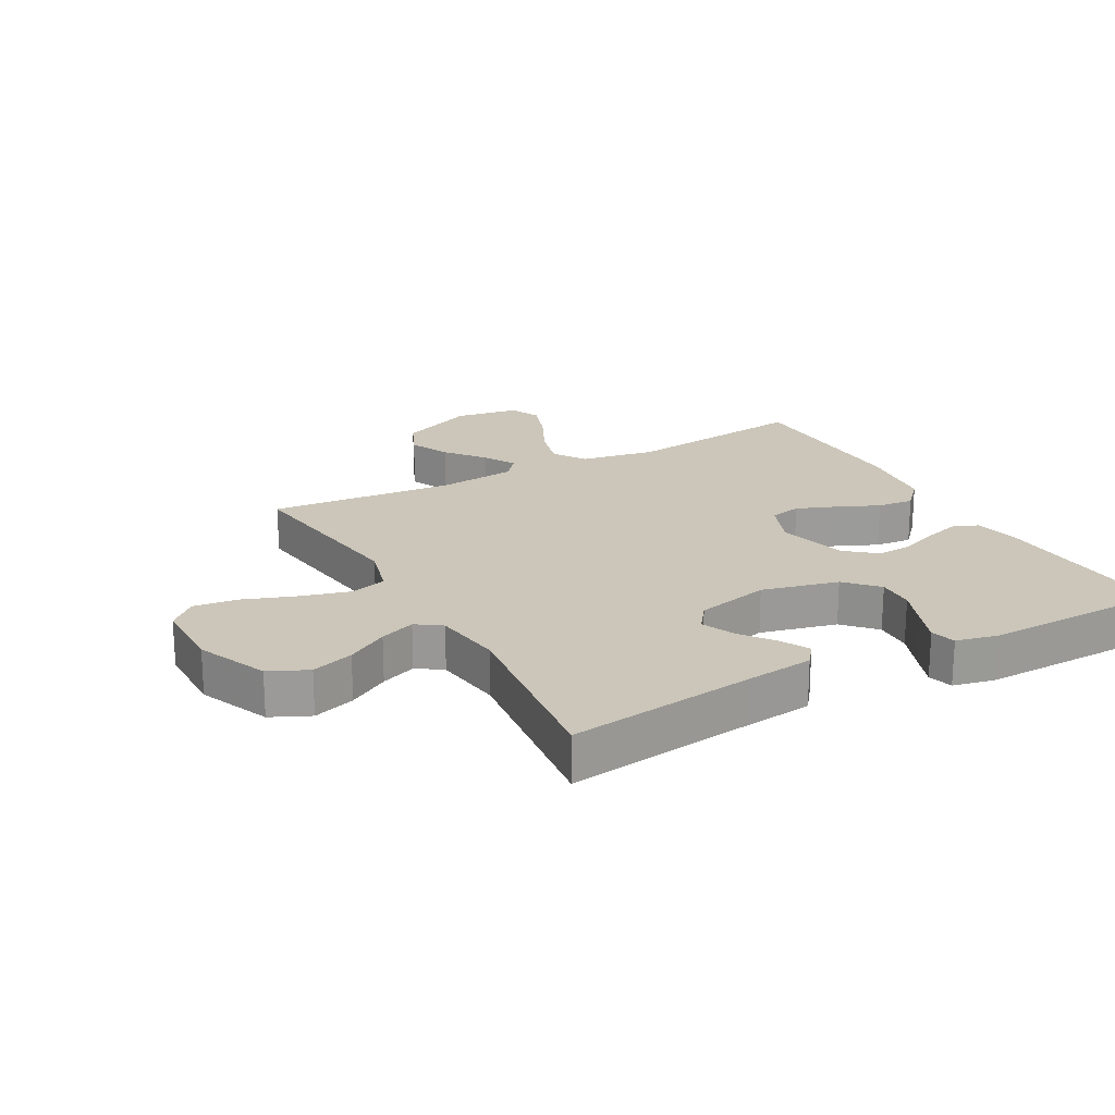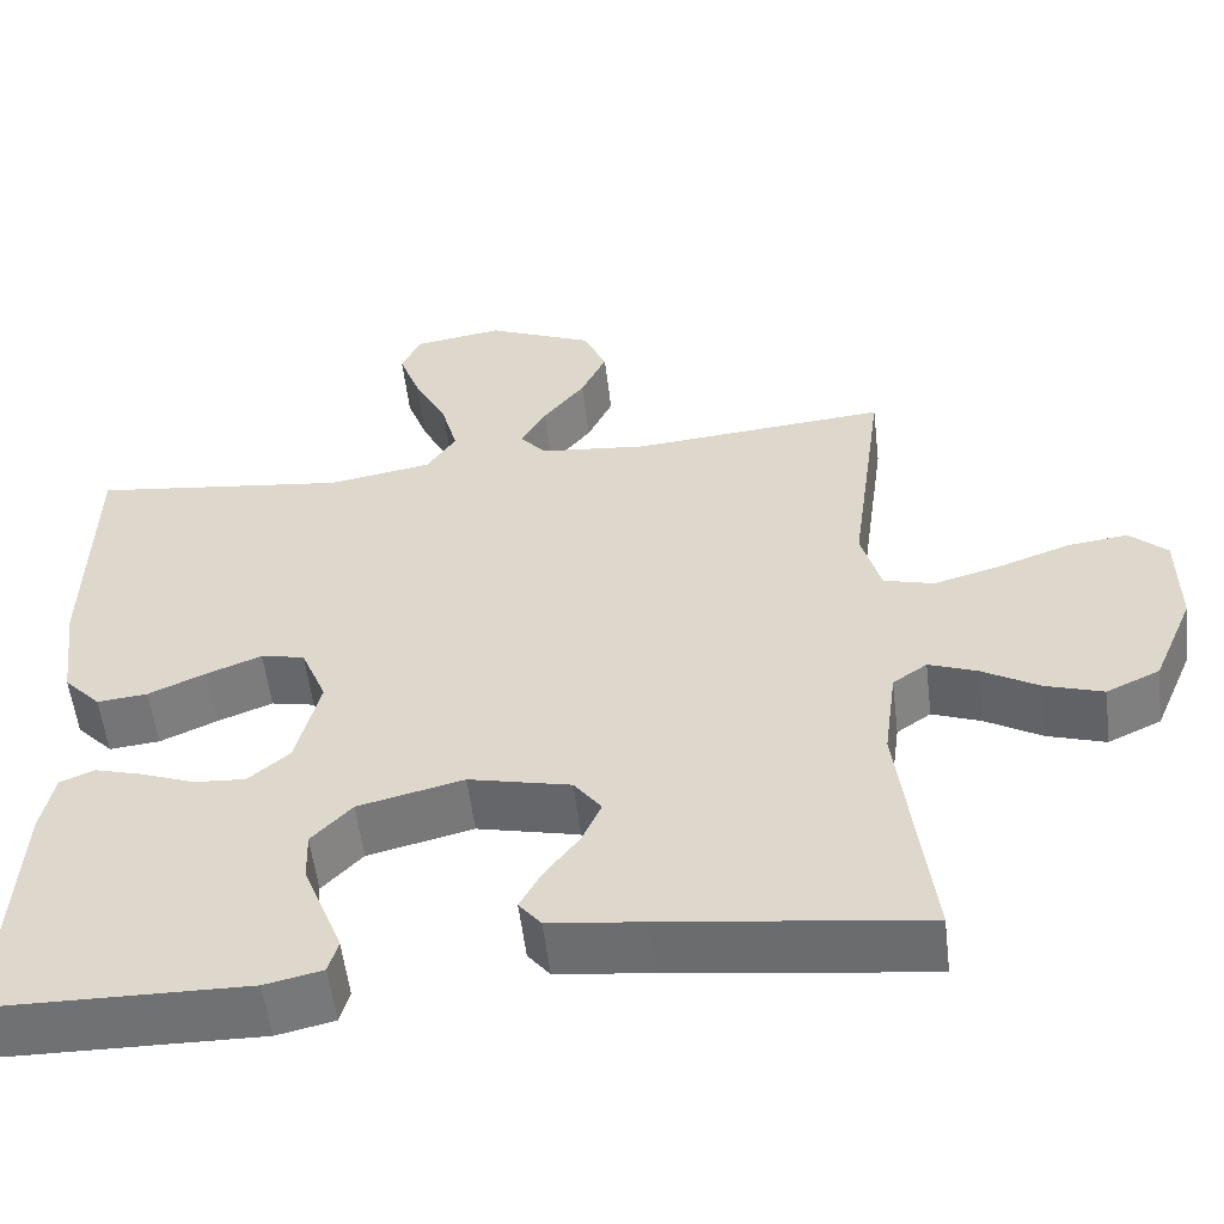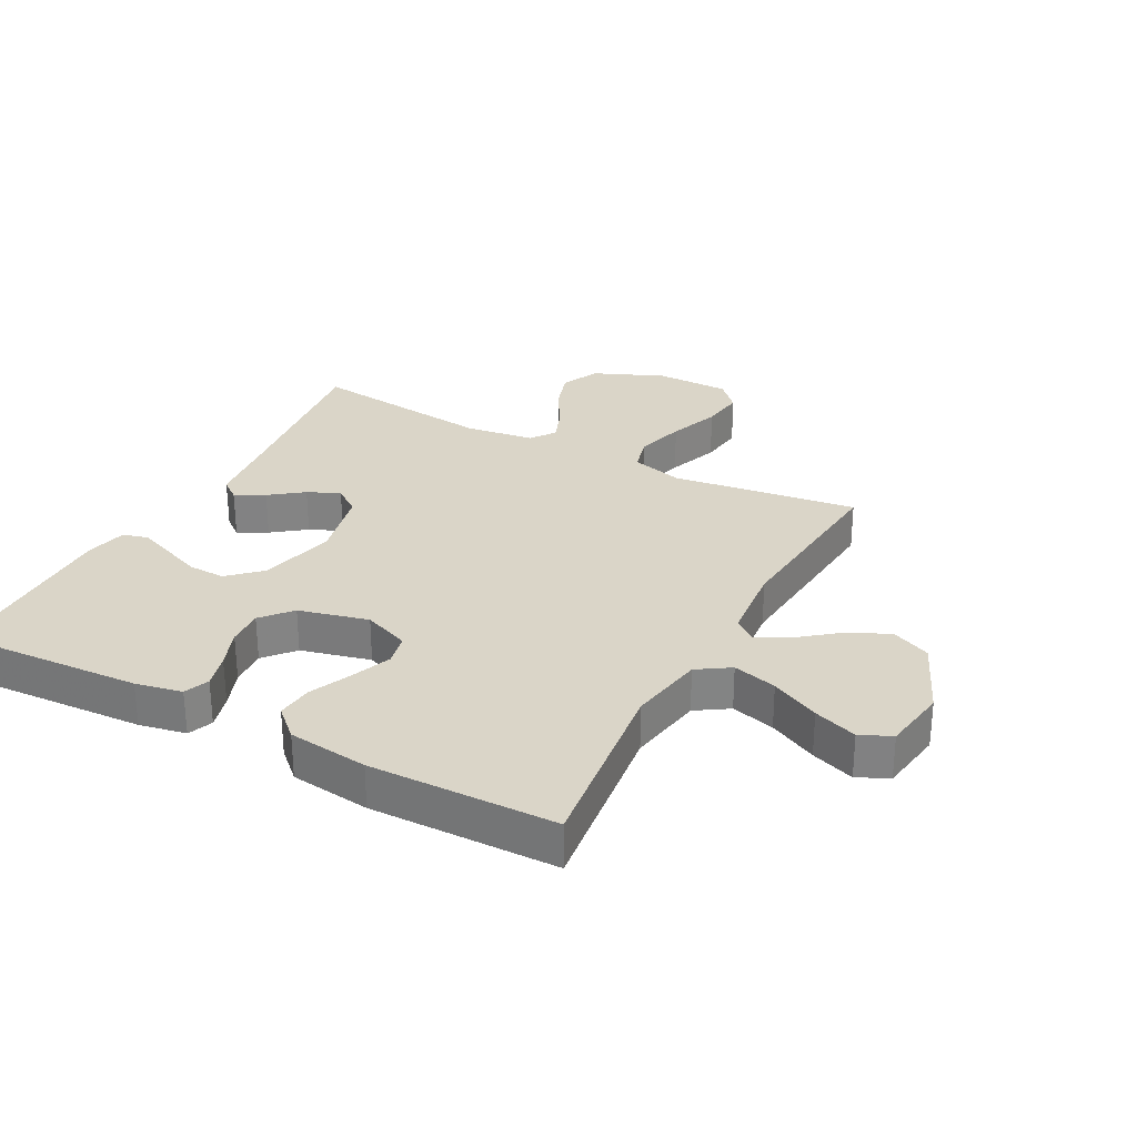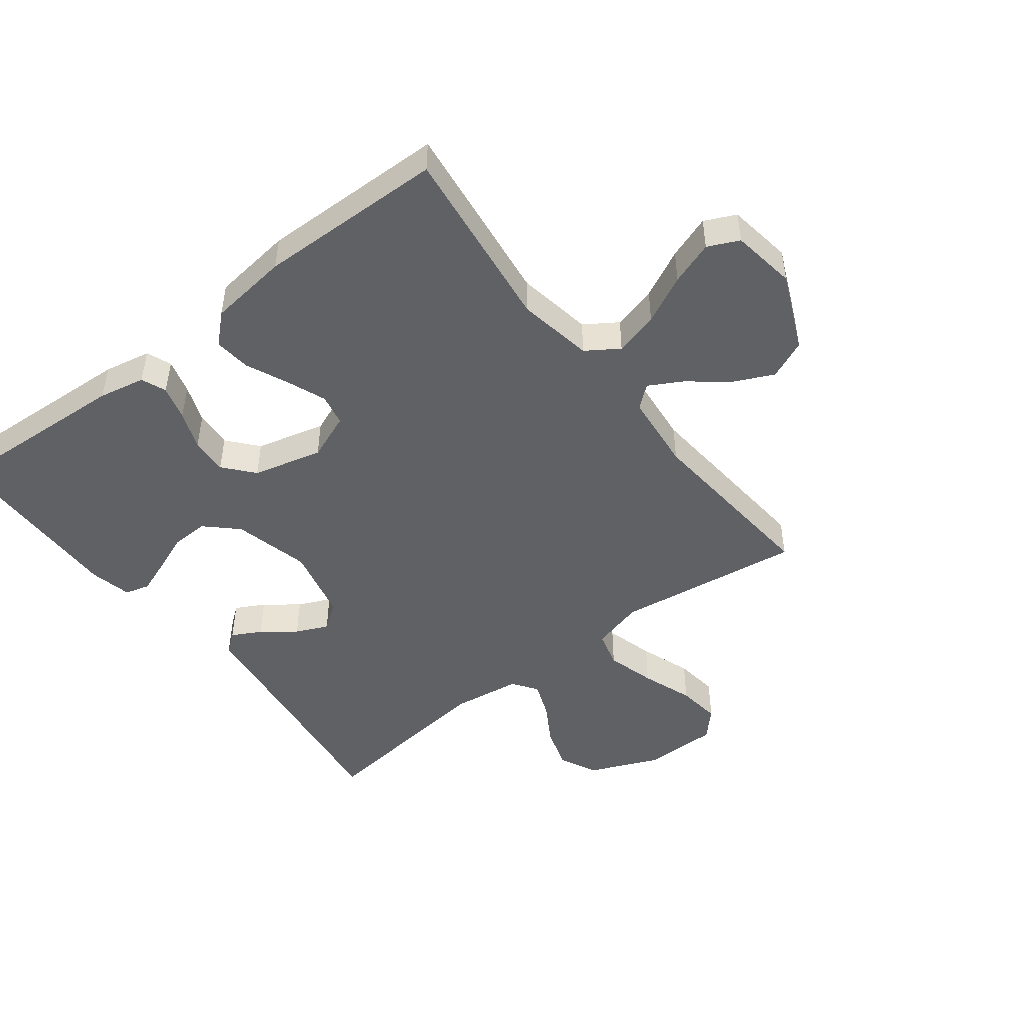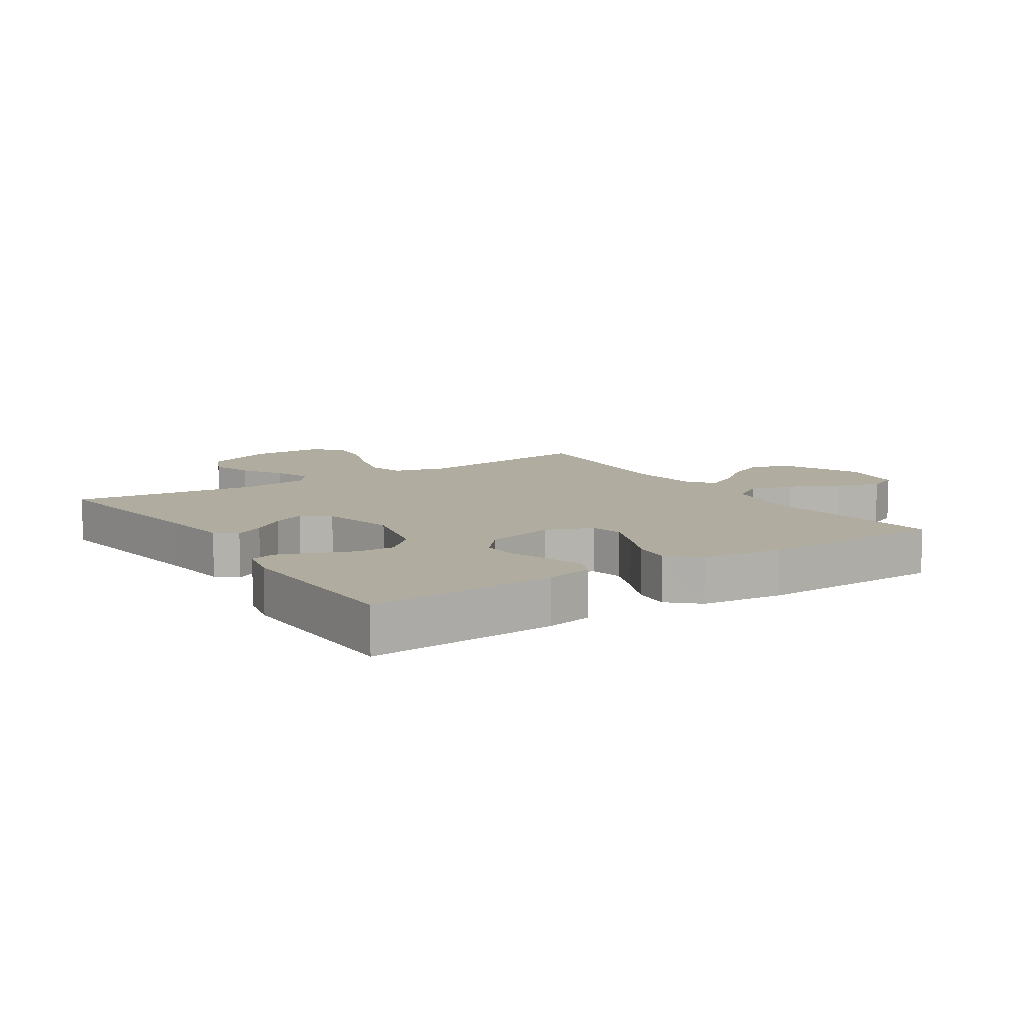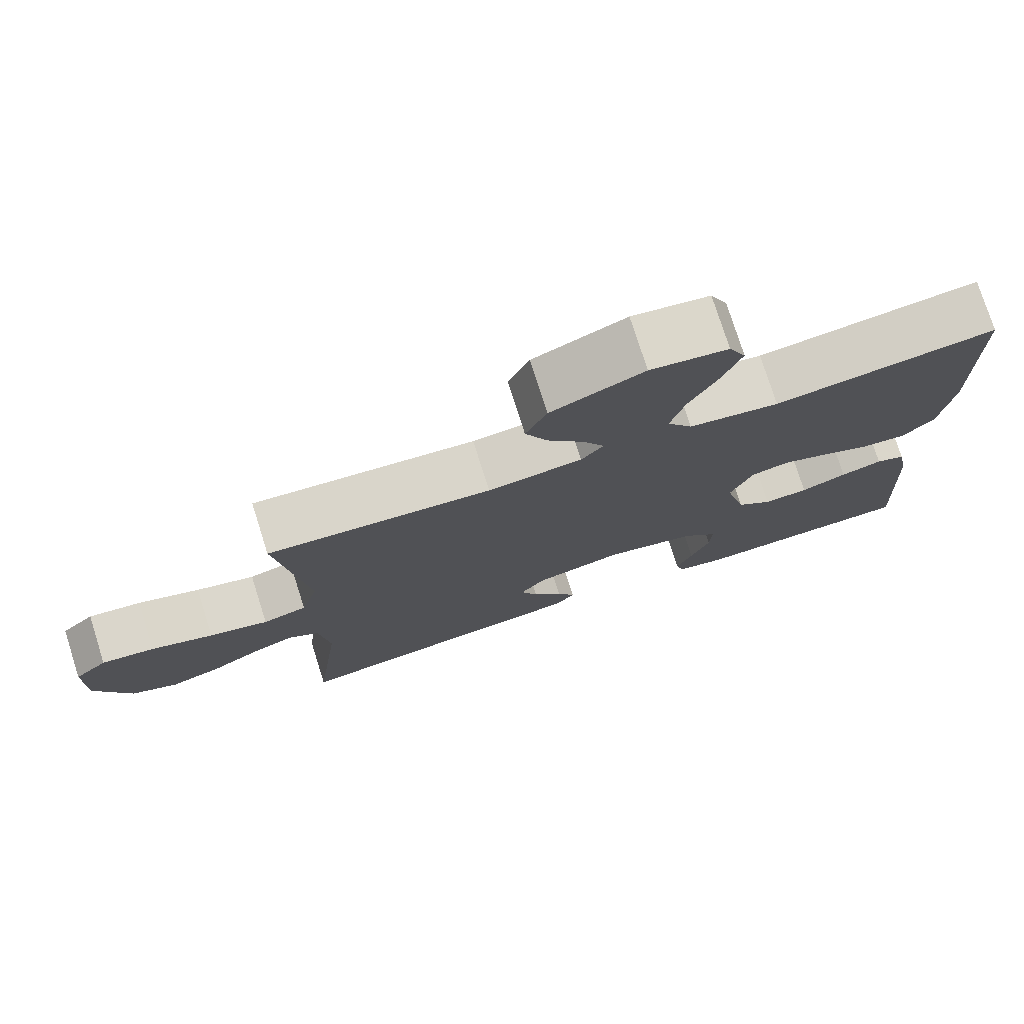
<metadata>
{"format":"obj","ext":"obj","renderer":"f3d","projection":"perspective","resolution":1024,"background":"white","views":[{"elev":20.8,"azim":151.1,"up":"+Y"},{"elev":-55.5,"azim":6.8,"up":"+Z"},{"elev":29.1,"azim":-62.0,"up":"+Y"},{"elev":-47.5,"azim":-52.5,"up":"+Y"},{"elev":9.9,"azim":-123.4,"up":"+Y"},{"elev":76.6,"azim":162.4,"up":"+Z"}]}
</metadata>
<code>
v 0.5 0.07 -0.5
v 0.2 0.07 -0.461
v 0.089 0.07 -0.448
v 0.063 0.07 -0.415
v 0.088 0.07 -0.368
v 0.128 0.07 -0.315
v 0.151 0.07 -0.263
v 0.119 0.07 -0.22
v 0 0.07 -0.192
v -0.123 0.07 -0.222
v -0.17 0.07 -0.272
v -0.168 0.07 -0.332
v -0.143 0.07 -0.395
v -0.122 0.07 -0.45
v -0.133 0.07 -0.49
v -0.2 0.07 -0.505
v -0.5 0.07 -0.5
v -0.484 0.07 -0.2
v -0.469 0.07 -0.125
v -0.429 0.07 -0.109
v -0.373 0.07 -0.125
v -0.311 0.07 -0.149
v -0.251 0.07 -0.153
v -0.203 0.07 -0.112
v -0.175 0.07 0
v -0.205 0.07 0.075
v -0.256 0.07 0.086
v -0.32 0.07 0.061
v -0.387 0.07 0.031
v -0.446 0.07 0.025
v -0.489 0.07 0.071
v -0.505 0.07 0.2
v -0.5 0.07 0.5
v -0.2 0.07 0.462
v -0.078 0.07 0.483
v -0.044 0.07 0.535
v -0.063 0.07 0.606
v -0.102 0.07 0.684
v -0.127 0.07 0.754
v -0.104 0.07 0.804
v 0 0.07 0.82
v 0.124 0.07 0.766
v 0.152 0.07 0.703
v 0.122 0.07 0.638
v 0.073 0.07 0.576
v 0.044 0.07 0.523
v 0.074 0.07 0.487
v 0.2 0.07 0.474
v 0.5 0.07 0.5
v 0.46 0.07 0.2
v 0.483 0.07 0.116
v 0.542 0.07 0.1
v 0.621 0.07 0.122
v 0.704 0.07 0.152
v 0.775 0.07 0.161
v 0.819 0.07 0.12
v 0.82 0.07 0
v 0.772 0.07 -0.114
v 0.71 0.07 -0.143
v 0.642 0.07 -0.121
v 0.576 0.07 -0.082
v 0.519 0.07 -0.06
v 0.479 0.07 -0.088
v 0.464 0.07 -0.2
v 0.5 0 -0.5
v 0.2 0 -0.461
v 0.089 0 -0.448
v 0.063 0 -0.415
v 0.088 0 -0.368
v 0.128 0 -0.315
v 0.151 0 -0.263
v 0.119 0 -0.22
v 0 0 -0.192
v -0.123 0 -0.222
v -0.17 0 -0.272
v -0.168 0 -0.332
v -0.143 0 -0.395
v -0.122 0 -0.45
v -0.133 0 -0.49
v -0.2 0 -0.505
v -0.5 0 -0.5
v -0.484 0 -0.2
v -0.469 0 -0.125
v -0.429 0 -0.109
v -0.373 0 -0.125
v -0.311 0 -0.149
v -0.251 0 -0.153
v -0.203 0 -0.112
v -0.175 0 0
v -0.205 0 0.075
v -0.256 0 0.086
v -0.32 0 0.061
v -0.387 0 0.031
v -0.446 0 0.025
v -0.489 0 0.071
v -0.505 0 0.2
v -0.5 0 0.5
v -0.2 0 0.462
v -0.078 0 0.483
v -0.044 0 0.535
v -0.063 0 0.606
v -0.102 0 0.684
v -0.127 0 0.754
v -0.104 0 0.804
v 0 0 0.82
v 0.124 0 0.766
v 0.152 0 0.703
v 0.122 0 0.638
v 0.073 0 0.576
v 0.044 0 0.523
v 0.074 0 0.487
v 0.2 0 0.474
v 0.5 0 0.5
v 0.46 0 0.2
v 0.483 0 0.116
v 0.542 0 0.1
v 0.621 0 0.122
v 0.704 0 0.152
v 0.775 0 0.161
v 0.819 0 0.12
v 0.82 0 0
v 0.772 0 -0.114
v 0.71 0 -0.143
v 0.642 0 -0.121
v 0.576 0 -0.082
v 0.519 0 -0.06
v 0.479 0 -0.088
v 0.464 0 -0.2
f 58 59 60 61
f 58 61 62
f 57 58 62
f 56 57 62
f 53 54 55 56
f 52 53 56 62
f 51 52 62 63
f 48 49 50
f 47 48 50 51
f 42 43 44 45
f 42 45 46
f 41 42 46
f 40 41 46
f 37 38 39 40
f 36 37 40 46
f 35 36 46 47
f 31 32 33 34
f 28 29 30 31
f 27 28 31 34
f 26 27 34 35
f 19 20 21 22
f 17 18 19 22
f 17 22 23
f 16 17 23 24
f 12 13 14 15
f 12 15 16
f 11 12 16 24
f 3 4 5 6
f 2 3 6 7
f 64 1 2 7
f 63 64 7 8
f 51 63 8 9
f 47 51 9 10
f 25 26 35 47
f 24 25 47
f 10 11 24 47
f 125 124 123 122
f 126 125 122
f 126 122 121
f 126 121 120
f 120 119 118 117
f 126 120 117 116
f 127 126 116 115
f 114 113 112
f 115 114 112 111
f 109 108 107 106
f 110 109 106
f 110 106 105
f 110 105 104
f 104 103 102 101
f 110 104 101 100
f 111 110 100 99
f 98 97 96 95
f 95 94 93 92
f 98 95 92 91
f 99 98 91 90
f 86 85 84 83
f 86 83 82 81
f 87 86 81
f 88 87 81 80
f 79 78 77 76
f 80 79 76
f 88 80 76 75
f 70 69 68 67
f 71 70 67 66
f 71 66 65 128
f 72 71 128 127
f 73 72 127 115
f 74 73 115 111
f 111 99 90 89
f 111 89 88
f 111 88 75 74
f 1 65 66 2
f 2 66 67 3
f 3 67 68 4
f 4 68 69 5
f 5 69 70 6
f 6 70 71 7
f 7 71 72 8
f 8 72 73 9
f 9 73 74 10
f 10 74 75 11
f 11 75 76 12
f 12 76 77 13
f 13 77 78 14
f 14 78 79 15
f 15 79 80 16
f 16 80 81 17
f 17 81 82 18
f 18 82 83 19
f 19 83 84 20
f 20 84 85 21
f 21 85 86 22
f 22 86 87 23
f 23 87 88 24
f 24 88 89 25
f 25 89 90 26
f 26 90 91 27
f 27 91 92 28
f 28 92 93 29
f 29 93 94 30
f 30 94 95 31
f 31 95 96 32
f 32 96 97 33
f 33 97 98 34
f 34 98 99 35
f 35 99 100 36
f 36 100 101 37
f 37 101 102 38
f 38 102 103 39
f 39 103 104 40
f 40 104 105 41
f 41 105 106 42
f 42 106 107 43
f 43 107 108 44
f 44 108 109 45
f 45 109 110 46
f 46 110 111 47
f 47 111 112 48
f 48 112 113 49
f 49 113 114 50
f 50 114 115 51
f 51 115 116 52
f 52 116 117 53
f 53 117 118 54
f 54 118 119 55
f 55 119 120 56
f 56 120 121 57
f 57 121 122 58
f 58 122 123 59
f 59 123 124 60
f 60 124 125 61
f 61 125 126 62
f 62 126 127 63
f 63 127 128 64
f 64 128 65 1

</code>
